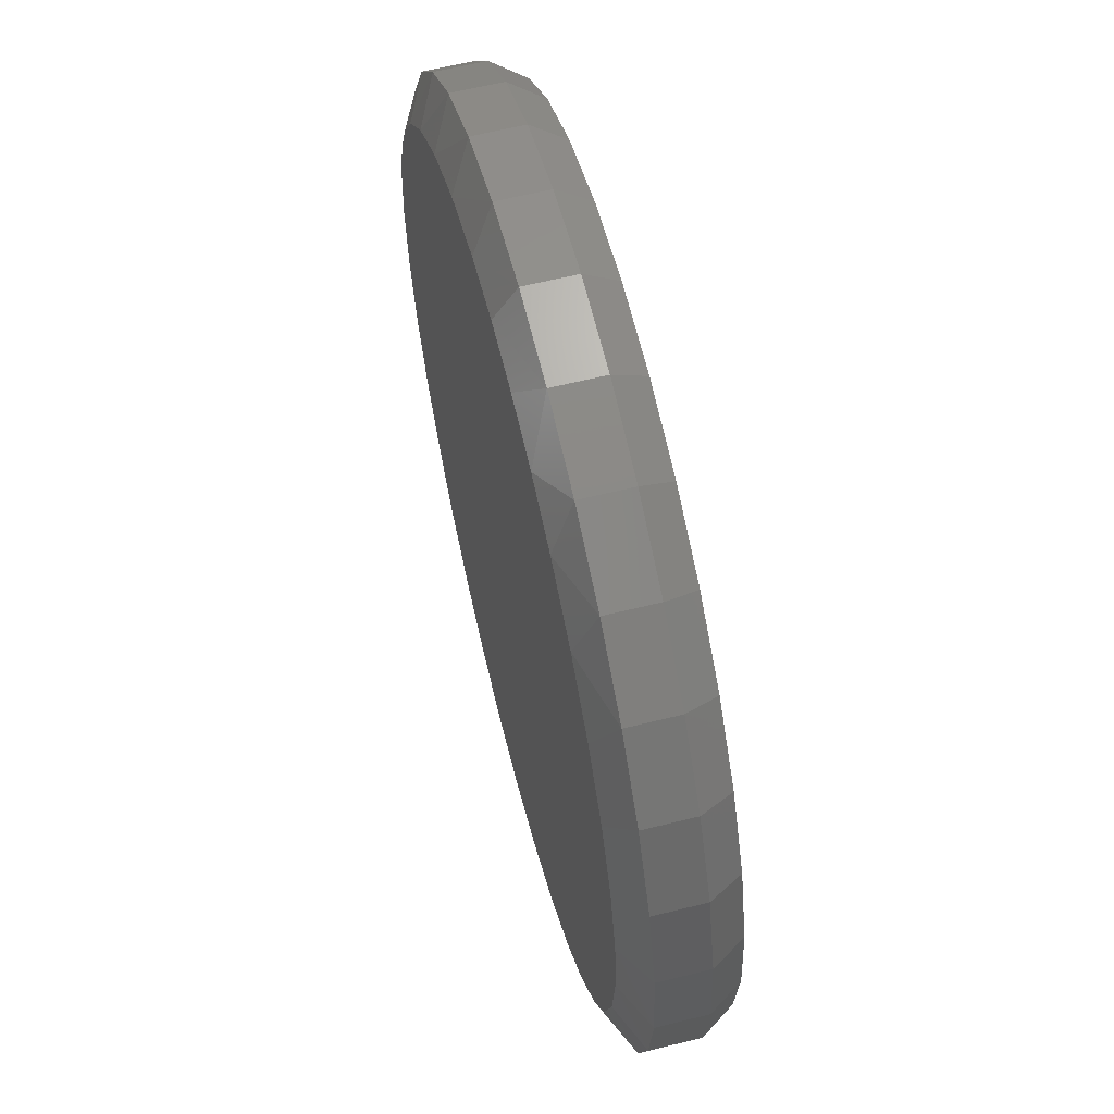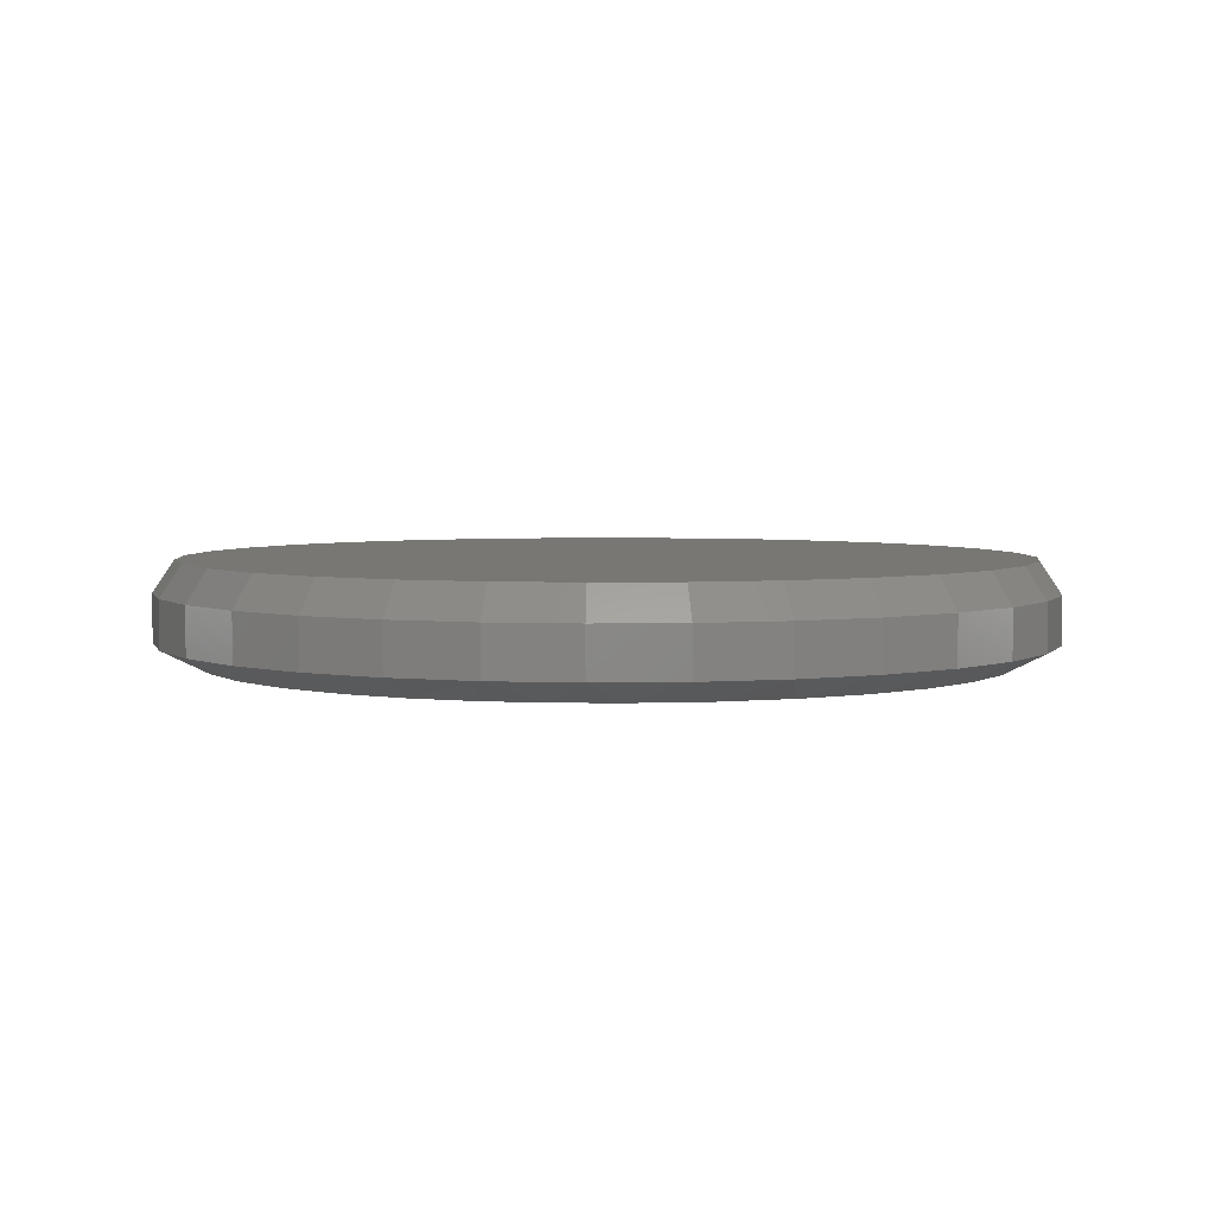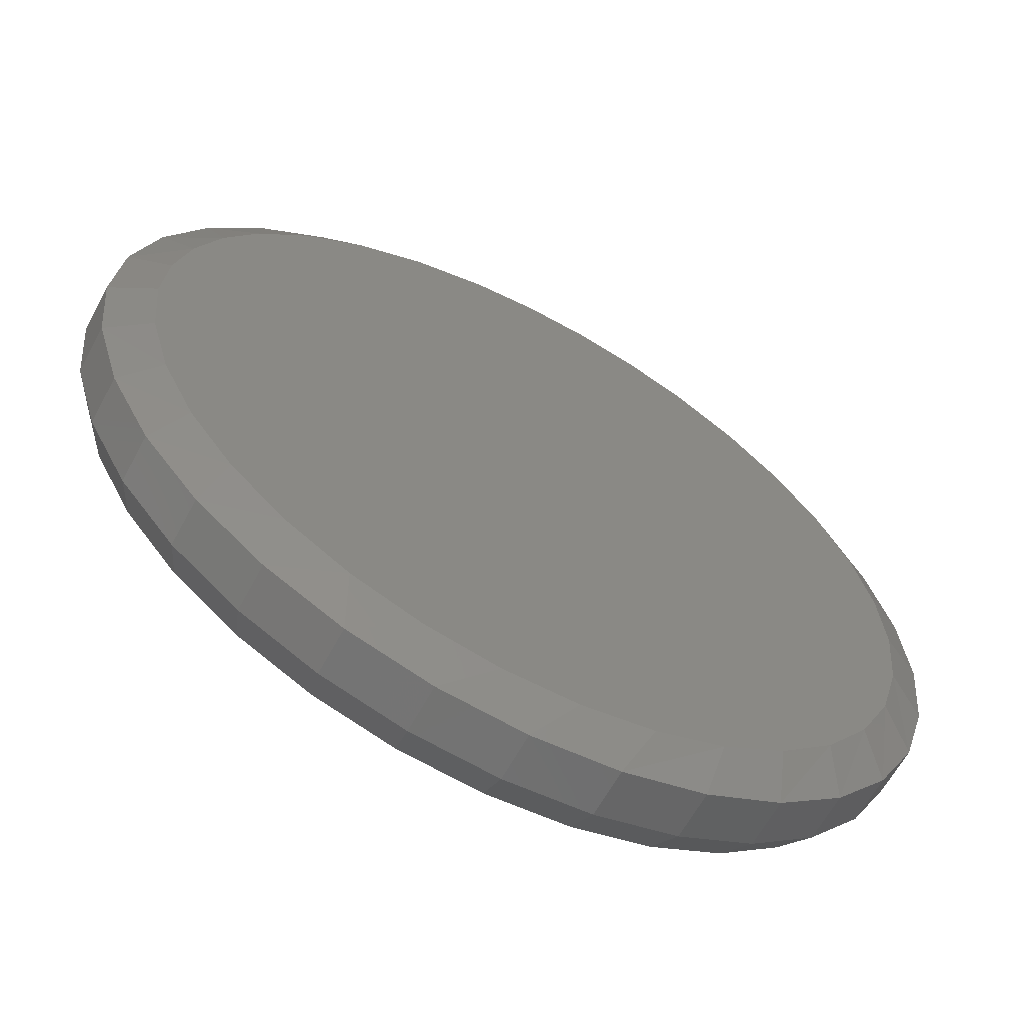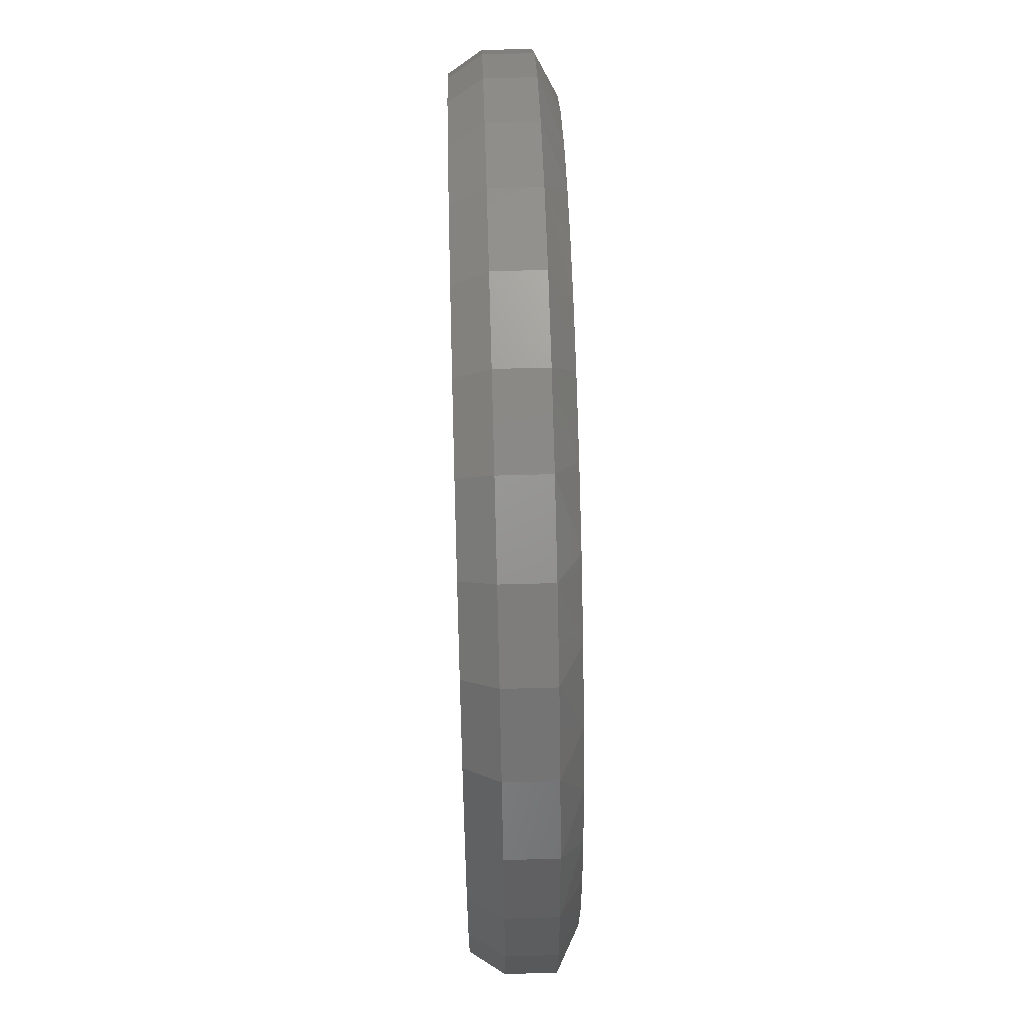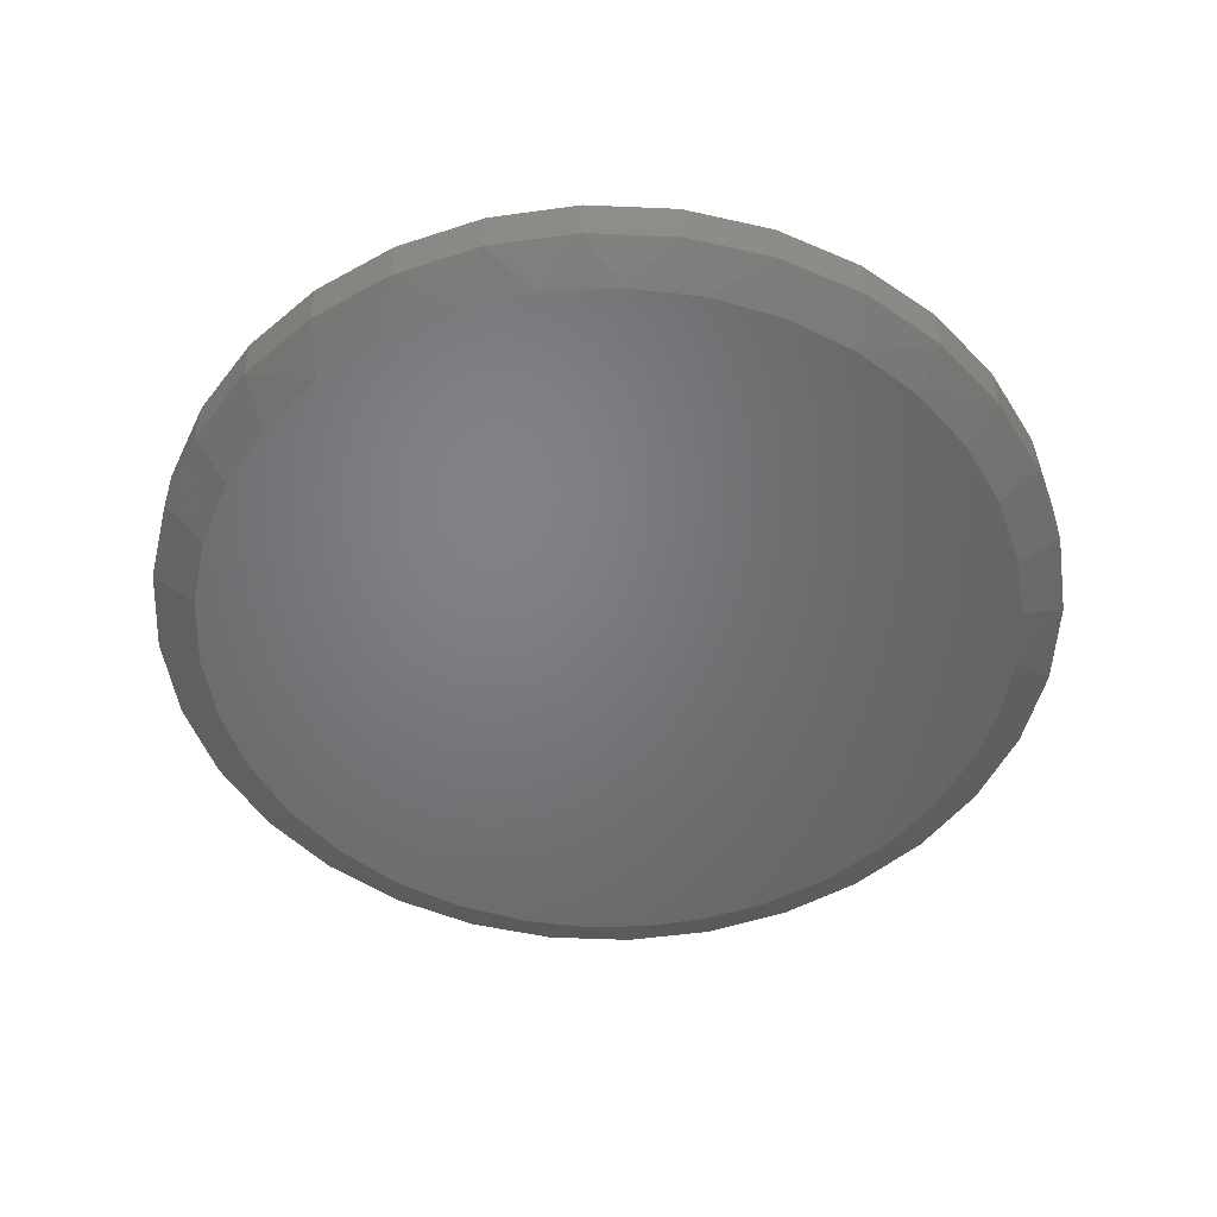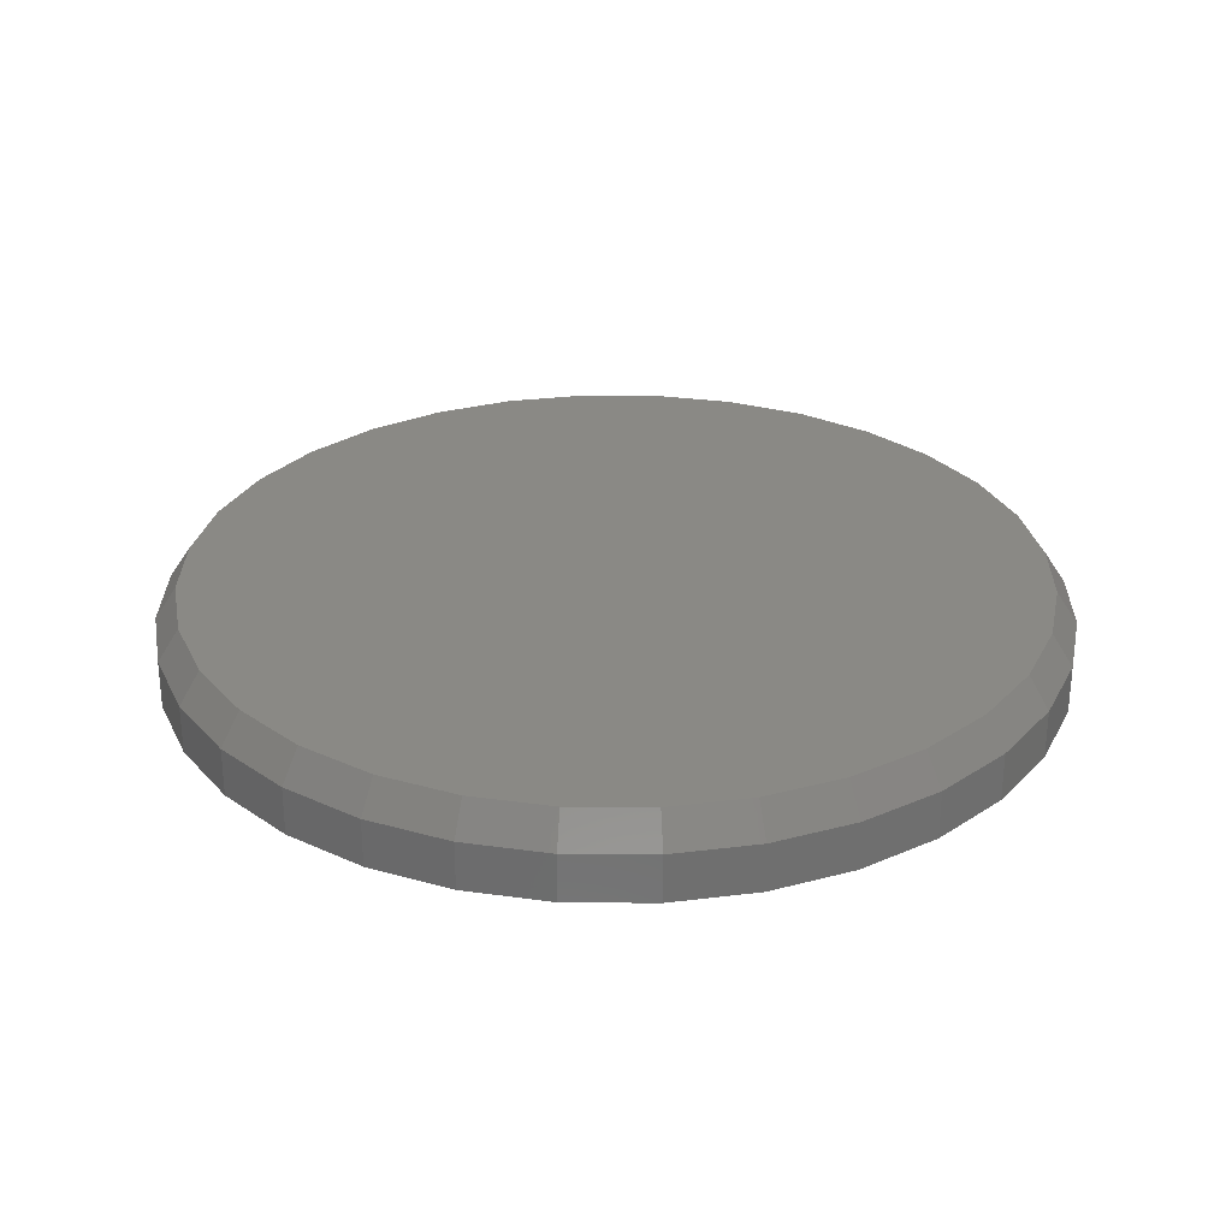
<metadata>
{"format":"stl","ext":"stl","renderer":"f3d","projection":"perspective","resolution":1024,"background":"white","views":[{"elev":61.9,"azim":-104.1,"up":"+Y"},{"elev":4.1,"azim":-155.2,"up":"+Z"},{"elev":-62.6,"azim":151.8,"up":"+Y"},{"elev":63.7,"azim":88.4,"up":"+Y"},{"elev":-50.9,"azim":14.2,"up":"+Z"},{"elev":28.6,"azim":-72.5,"up":"+Z"}]}
</metadata>
<code>
# stl→obj: 131 verts, 258 faces
v 0.6553 -1.586e-16 0.03125
v 0.6553 -1.586e-16 0.1016
v 0.6428 -0.1263 0.03125
v 0.6428 -0.1263 0.1016
v 0.606 -0.2477 0.03125
v 0.606 -0.2477 0.1016
v 0.5462 -0.3597 0.03125
v 0.5462 -0.3597 0.1016
v 0.4657 -0.4578 0.03125
v 0.4657 -0.4578 0.1016
v 0.3676 -0.5383 0.03125
v 0.3676 -0.5383 0.1016
v 0.2556 -0.5981 0.03125
v 0.2556 -0.5981 0.1016
v 0.1342 -0.6349 0.03125
v 0.1342 -0.6349 0.1016
v 0.007895 -0.6474 0.03125
v 0.007895 -0.6474 0.1016
v -0.1184 -0.6349 0.03125
v -0.1184 -0.6349 0.1016
v -0.2398 -0.5981 0.03125
v -0.2398 -0.5981 0.1016
v -0.3518 -0.5383 0.03125
v -0.3518 -0.5383 0.1016
v -0.4499 -0.4578 0.03125
v -0.4499 -0.4578 0.1016
v -0.5304 -0.3597 0.03125
v -0.5304 -0.3597 0.1016
v -0.5902 -0.2477 0.03125
v -0.5902 -0.2477 0.1016
v -0.627 -0.1263 0.03125
v -0.627 -0.1263 0.1016
v -0.6395 7.928e-17 0.03125
v -0.6395 7.928e-17 0.1016
v -0.627 0.1263 0.03125
v -0.627 0.1263 0.1016
v -0.5902 0.2477 0.03125
v -0.5902 0.2477 0.1016
v -0.5304 0.3597 0.03125
v -0.5304 0.3597 0.1016
v -0.4499 0.4578 0.03125
v -0.4499 0.4578 0.1016
v -0.3518 0.5383 0.03125
v -0.3518 0.5383 0.1016
v -0.2398 0.5981 0.03125
v -0.2398 0.5981 0.1016
v -0.1184 0.6349 0.03125
v -0.1184 0.6349 0.1016
v 0.007895 0.6474 0.03125
v 0.007895 0.6474 0.1016
v 0.1342 0.6349 0.03125
v 0.1342 0.6349 0.1016
v 0.2556 0.5981 0.03125
v 0.2556 0.5981 0.1016
v 0.3676 0.5383 0.03125
v 0.3676 0.5383 0.1016
v 0.4657 0.4578 0.03125
v 0.4657 0.4578 0.1016
v 0.5462 0.3597 0.03125
v 0.5462 0.3597 0.1016
v 0.606 0.2477 0.03125
v 0.606 0.2477 0.1016
v 0.6428 0.1263 0.03125
v 0.6428 0.1263 0.1016
v -0.1123 0.6043 0.1484
v 0.1281 0.6043 0.1484
v 0.007895 0.6161 0.1484
v 0.2437 0.5692 0.1484
v -0.2279 0.5692 0.1484
v 0.3502 0.5123 0.1484
v -0.3344 0.5123 0.1484
v 0.4436 0.4357 0.1484
v -0.4278 0.4357 0.1484
v 0.5202 0.3423 0.1484
v -0.5044 0.3423 0.1484
v 0.5771 0.2358 0.1484
v -0.5613 0.2358 0.1484
v 0.6122 0.1202 0.1484
v -0.5964 0.1202 0.1484
v 0.624 -3.111e-16 0.1484
v -0.6082 1.699e-07 0.1484
v 0.6122 -0.1202 0.1484
v -0.5964 -0.1202 0.1484
v 0.5771 -0.2358 0.1484
v -0.5613 -0.2358 0.1484
v 0.5202 -0.3423 0.1484
v -0.5044 -0.3423 0.1484
v 0.4436 -0.4357 0.1484
v -0.4278 -0.4357 0.1484
v 0.3502 -0.5123 0.1484
v -0.3344 -0.5123 0.1484
v 0.2437 -0.5692 0.1484
v -0.2279 -0.5692 0.1484
v 0.1281 -0.6043 0.1484
v -0.1123 -0.6043 0.1484
v 0.007895 -0.6161 0.1484
v 0.01325 0.5848 0
v 0.1066 0.5765 0
v -0.08018 0.5782 0
v 0.06186 -0.5824 0
v -0.04607 -0.5824 0
v 0.168 -0.5625 0
v -0.1522 -0.5625 0
v -0.2528 -0.5236 0
v 0.2686 -0.5236 0
v -0.3446 -0.4667 0
v 0.3604 -0.4667 0
v -0.4243 -0.394 0
v 0.4401 -0.394 0
v -0.4894 -0.3079 0
v 0.5052 -0.3079 0
v -0.5375 -0.2113 0
v 0.5533 -0.2113 0
v -0.567 -0.1075 0
v 0.5828 -0.1075 0
v -0.577 3.889e-07 0
v 0.5928 1.226e-16 0
v -0.5677 0.1039 0
v 0.5852 0.09377 0
v -0.5401 0.2045 0
v 0.5627 0.1851 0
v -0.493 0.302 0
v 0.5258 0.2717 0
v -0.4287 0.3892 0
v 0.4756 0.3512 0
v -0.3494 0.463 0
v 0.4011 0.4329 0
v -0.2579 0.521 0
v 0.3126 0.4992 0
v -0.1714 0.5567 0
v 0.2133 0.5476 0
f 1 2 3
f 3 2 4
f 3 4 5
f 5 4 6
f 5 6 7
f 7 6 8
f 7 8 9
f 9 8 10
f 9 10 11
f 11 10 12
f 11 12 13
f 13 12 14
f 13 14 15
f 15 14 16
f 15 16 17
f 17 16 18
f 17 18 19
f 19 18 20
f 19 20 21
f 21 20 22
f 21 22 23
f 23 22 24
f 23 24 25
f 25 24 26
f 25 26 27
f 27 26 28
f 27 28 29
f 29 28 30
f 29 30 31
f 31 30 32
f 31 32 33
f 33 32 34
f 33 34 35
f 35 34 36
f 35 36 37
f 37 36 38
f 37 38 39
f 39 38 40
f 39 40 41
f 41 40 42
f 41 42 43
f 43 42 44
f 43 44 45
f 45 44 46
f 45 46 47
f 47 46 48
f 47 48 49
f 49 48 50
f 49 50 51
f 51 50 52
f 51 52 53
f 53 52 54
f 53 54 55
f 55 54 56
f 55 56 57
f 57 56 58
f 57 58 59
f 59 58 60
f 59 60 61
f 61 60 62
f 61 62 63
f 63 62 64
f 63 64 1
f 1 64 2
f 65 66 67
f 66 65 68
f 68 65 69
f 68 69 70
f 70 69 71
f 70 71 72
f 72 71 73
f 72 73 74
f 74 73 75
f 74 75 76
f 76 75 77
f 76 77 78
f 78 77 79
f 78 79 80
f 80 79 81
f 80 81 82
f 82 81 83
f 82 83 84
f 84 83 85
f 84 85 86
f 86 85 87
f 86 87 88
f 88 87 89
f 88 89 90
f 90 89 91
f 90 91 92
f 92 91 93
f 92 93 94
f 94 93 95
f 94 95 96
f 44 69 46
f 46 69 65
f 46 65 48
f 48 65 67
f 48 67 50
f 50 67 66
f 50 66 52
f 69 44 71
f 71 44 42
f 71 42 73
f 73 42 40
f 73 40 75
f 75 40 38
f 75 38 77
f 77 38 36
f 77 36 79
f 79 36 34
f 79 34 81
f 72 56 70
f 70 56 54
f 70 54 68
f 68 54 52
f 68 52 66
f 56 72 58
f 58 72 74
f 58 74 60
f 60 74 76
f 60 76 62
f 62 76 78
f 62 78 64
f 64 78 80
f 64 80 2
f 12 92 14
f 14 92 94
f 14 94 16
f 16 94 96
f 16 96 18
f 18 96 95
f 18 95 20
f 92 12 90
f 90 12 10
f 90 10 88
f 88 10 8
f 88 8 86
f 86 8 6
f 86 6 84
f 84 6 4
f 84 4 82
f 82 4 2
f 82 2 80
f 89 24 91
f 91 24 22
f 91 22 93
f 93 22 20
f 93 20 95
f 24 89 26
f 26 89 87
f 26 87 28
f 28 87 85
f 28 85 30
f 30 85 83
f 30 83 32
f 32 83 81
f 32 81 34
f 97 98 99
f 100 101 102
f 101 103 102
f 102 103 104
f 102 104 105
f 105 104 106
f 105 106 107
f 107 106 108
f 107 108 109
f 109 108 110
f 109 110 111
f 111 110 112
f 111 112 113
f 113 112 114
f 113 114 115
f 115 114 116
f 115 116 117
f 117 116 118
f 117 118 119
f 119 118 120
f 119 120 121
f 121 120 122
f 121 122 123
f 123 122 124
f 123 124 125
f 125 124 126
f 125 126 127
f 127 126 128
f 127 128 129
f 129 128 130
f 129 130 131
f 131 130 99
f 131 99 98
f 123 59 61
f 123 61 121
f 61 63 121
f 130 45 47
f 43 45 128
f 128 45 130
f 1 117 63
f 63 117 119
f 63 119 121
f 116 33 118
f 118 33 35
f 118 35 120
f 120 35 37
f 120 37 122
f 122 37 39
f 129 55 127
f 127 55 57
f 127 57 125
f 125 57 59
f 125 59 123
f 55 129 53
f 53 129 131
f 53 131 51
f 51 131 98
f 51 98 49
f 49 98 97
f 49 97 47
f 47 97 99
f 47 99 130
f 122 39 124
f 124 39 41
f 124 41 126
f 126 41 43
f 126 43 128
f 104 19 21
f 21 23 104
f 101 17 19
f 101 19 103
f 19 104 103
f 102 13 15
f 102 15 100
f 15 17 100
f 100 17 101
f 11 13 105
f 105 13 102
f 110 27 112
f 112 27 29
f 112 29 114
f 114 29 31
f 114 31 116
f 116 31 33
f 7 111 5
f 5 111 113
f 5 113 3
f 3 113 115
f 3 115 1
f 1 115 117
f 27 110 25
f 25 110 108
f 25 108 23
f 23 108 106
f 23 106 104
f 111 7 109
f 109 7 9
f 109 9 107
f 107 9 11
f 107 11 105

</code>
